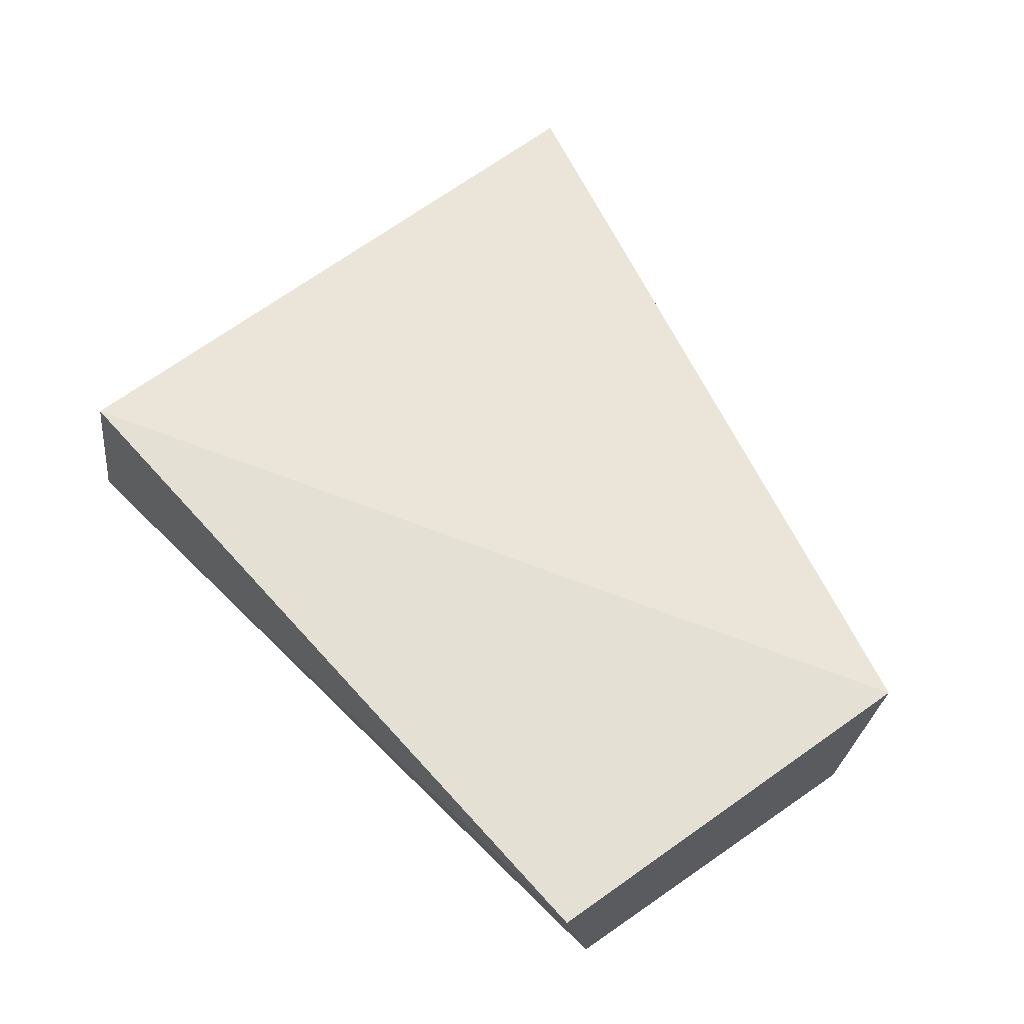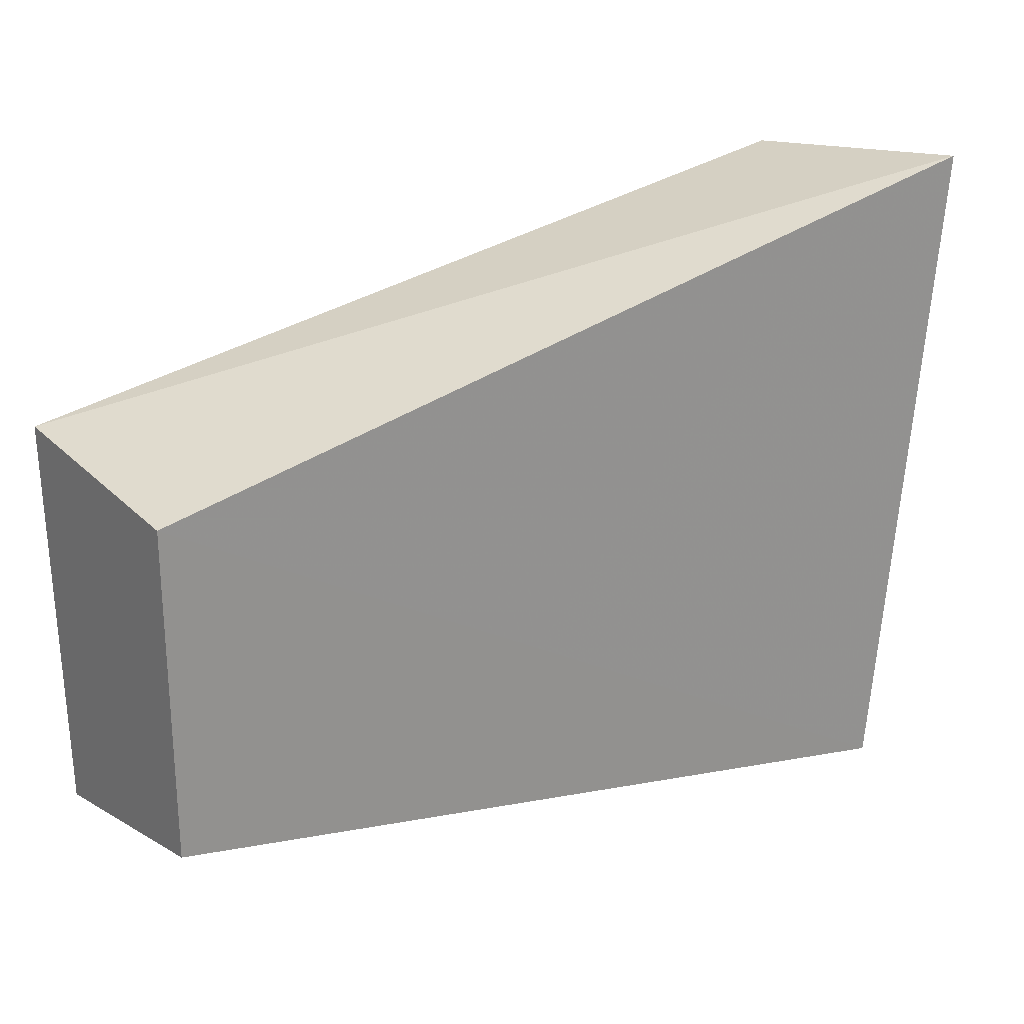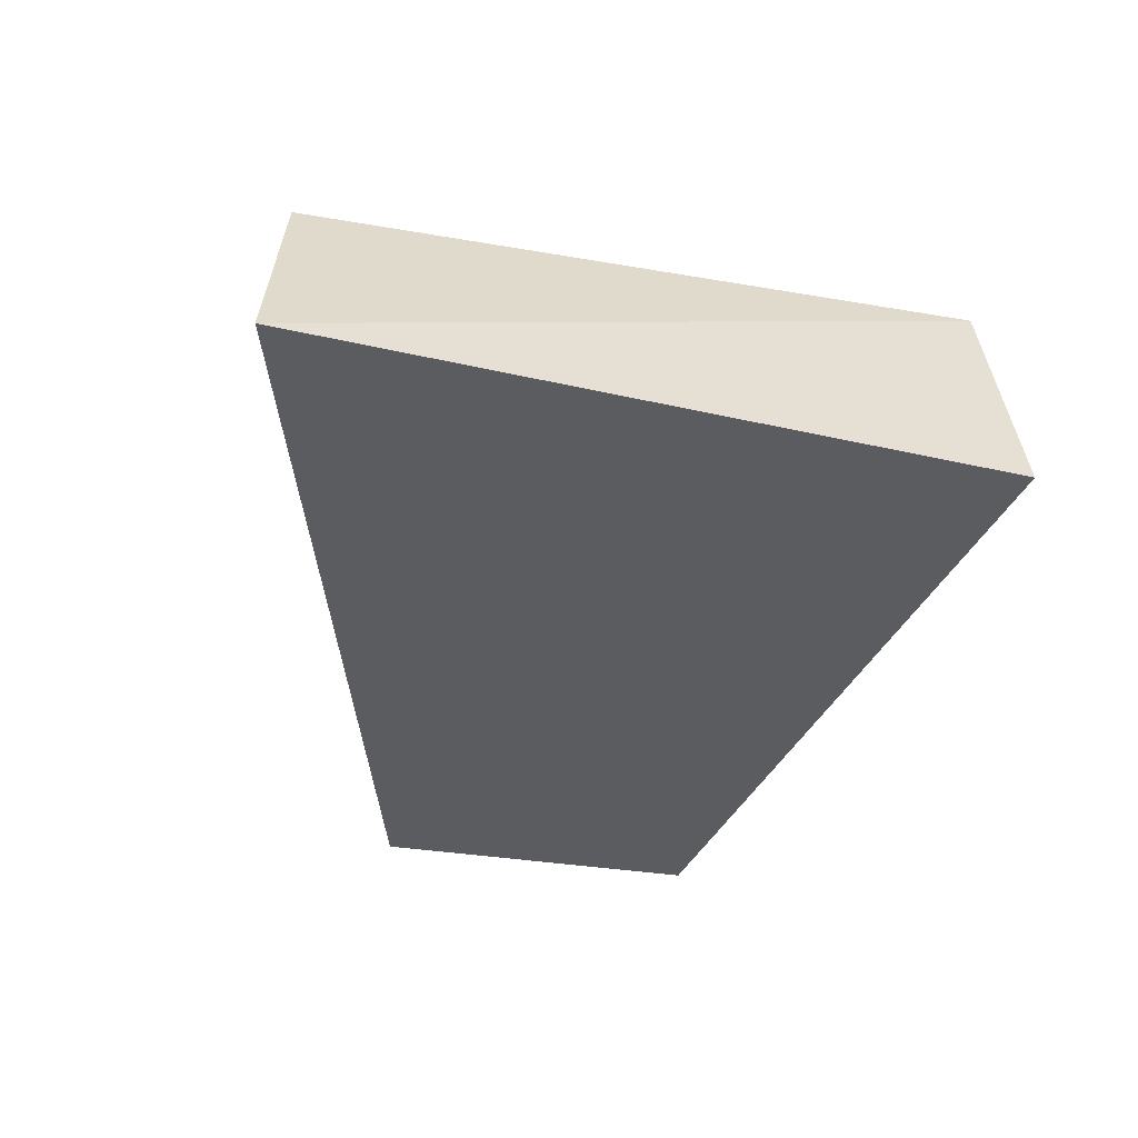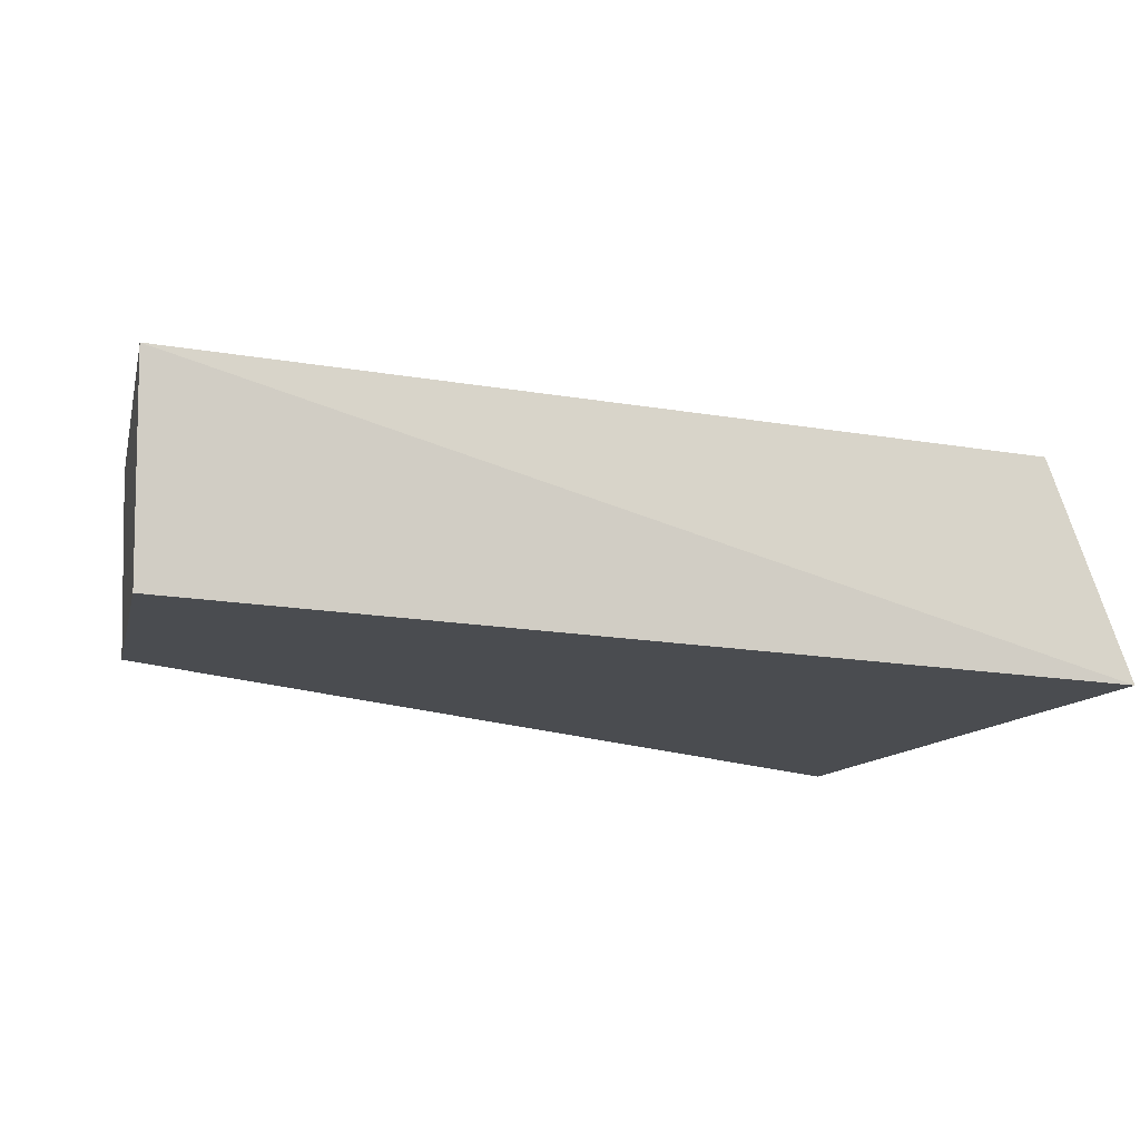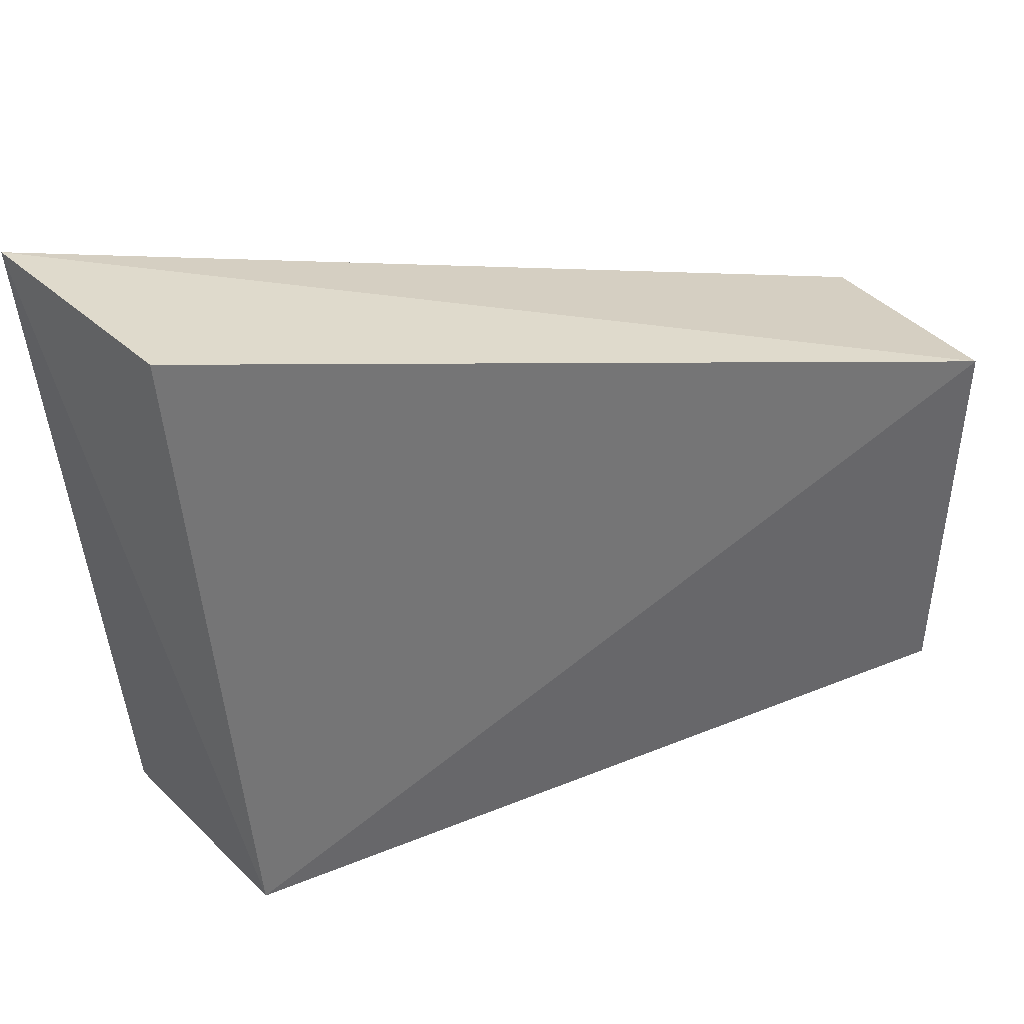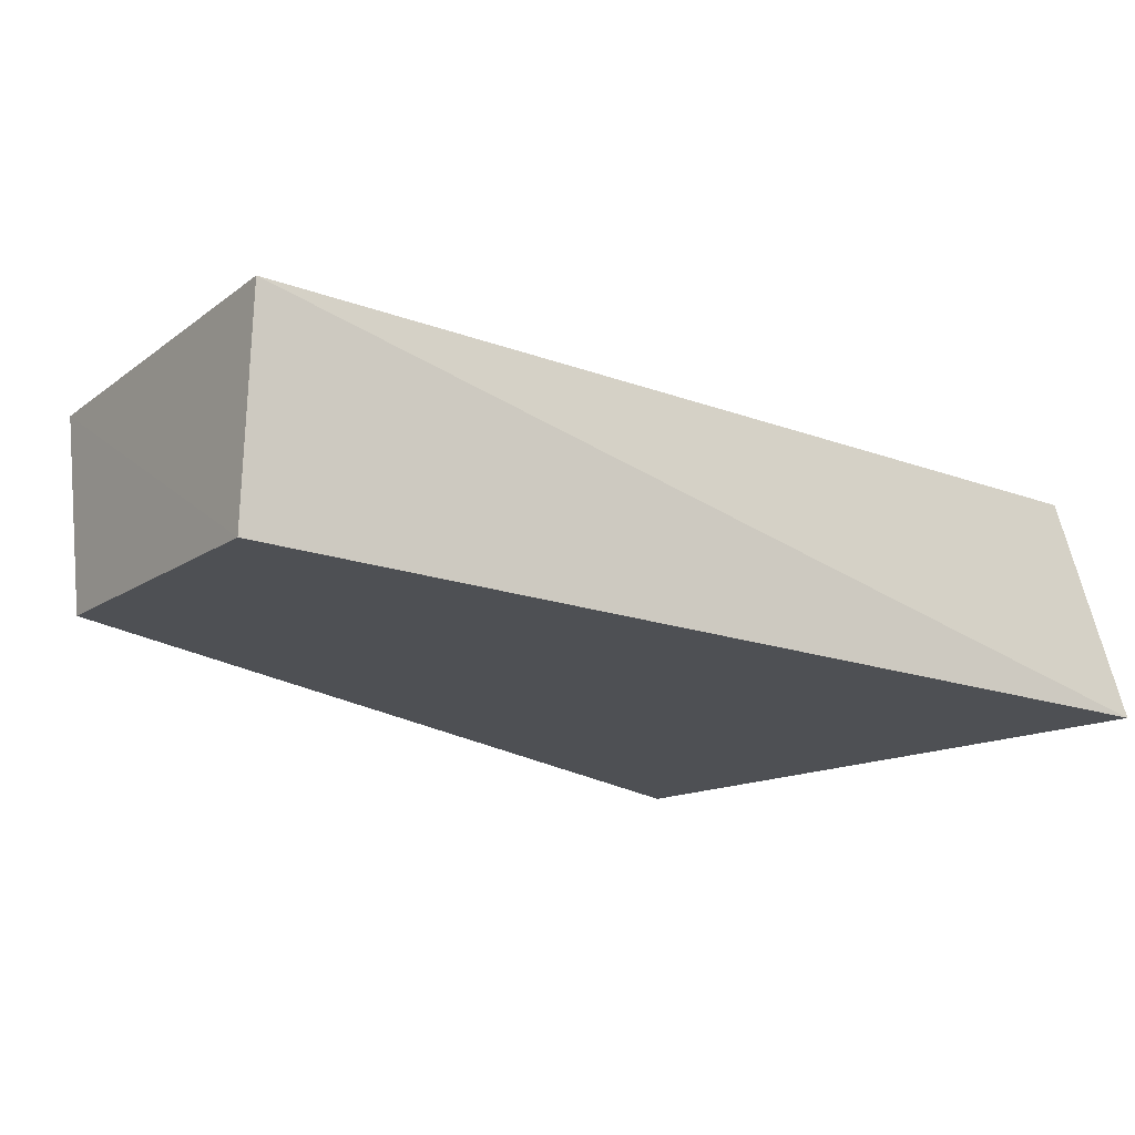
<metadata>
{"format":"obj","ext":"obj","renderer":"f3d","projection":"perspective","resolution":1024,"background":"white","views":[{"elev":64.4,"azim":54.9,"up":"+Z"},{"elev":24.2,"azim":143.6,"up":"+Y"},{"elev":-39.8,"azim":-100.7,"up":"+Z"},{"elev":-13.0,"azim":167.0,"up":"+Z"},{"elev":36.9,"azim":-26.5,"up":"+Y"},{"elev":-15.5,"azim":144.2,"up":"+Z"}]}
</metadata>
<code>
v -0.1135 -0.01166 -0.02793
v -0.1139 -0.009622 -0.04033
v -0.1136 0.01115 -0.02696
v -0.1607 0.02104 -0.03304
v -0.1609 -0.01693 -0.04511
v -0.1138 0.009771 -0.04032
v -0.158 -0.01626 -0.03104
v -0.1646 0.02208 -0.04535
f 5 2 1
f 6 2 5
f 6 1 2
f 6 3 1
f 7 1 3
f 7 3 4
f 7 5 1
f 8 4 3
f 8 3 6
f 8 6 5
f 8 7 4
f 8 5 7

</code>
